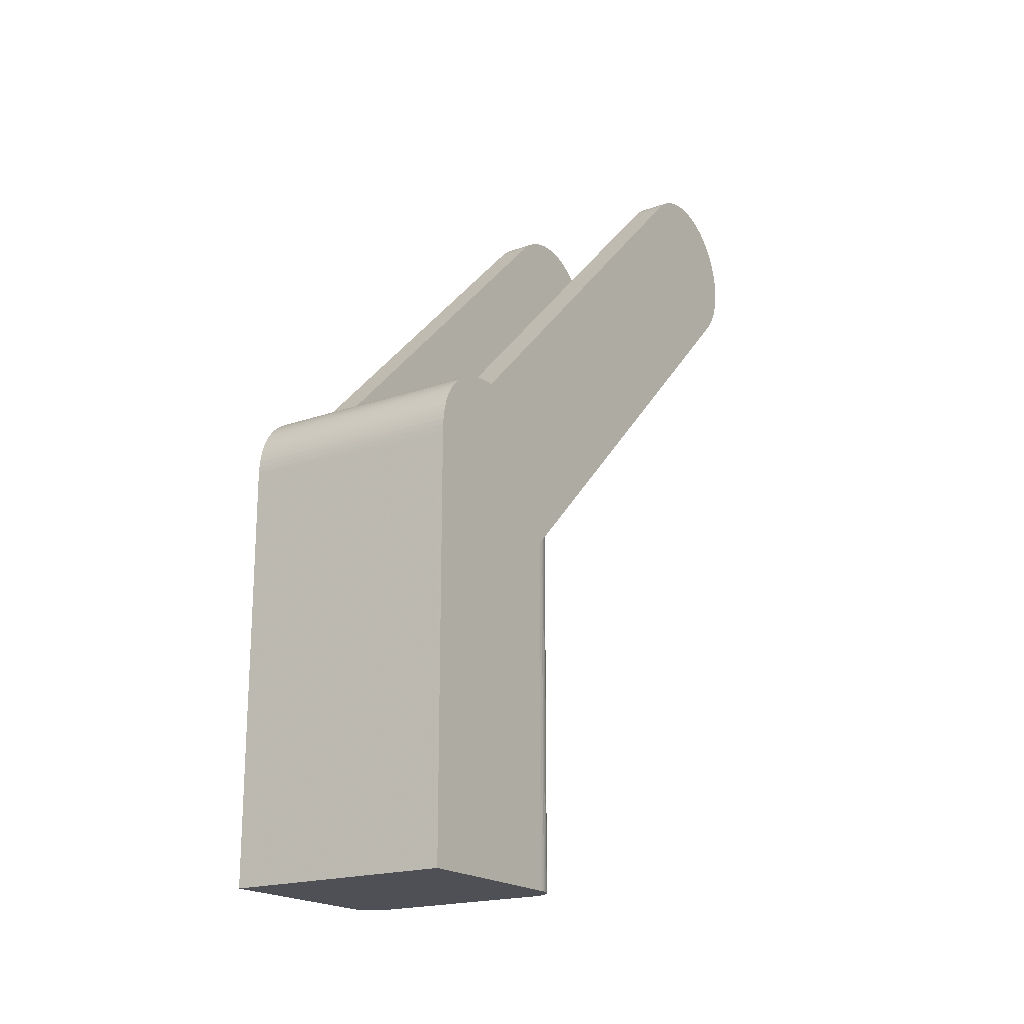
<metadata>
{"format":"obj","ext":"obj","renderer":"f3d","projection":"perspective","resolution":1024,"background":"white","views":[{"elev":-19.4,"azim":33.4,"up":"+Z"}]}
</metadata>
<code>
v -0.07 -0.308 0.06785
v -0.07 -0.3081 0.06313
v 0.07 -0.3081 0.06542
v 0.07 -0.3081 0.06313
v -0.07 -0.3078 0.07198
v -0.07 -0.308 0.06843
v 0.07 -0.308 0.06981
v 0.07 -0.3077 0.07324
v -0.07 -0.3076 0.07348
v 0.07 -0.308 0.06785
v 0.07 -0.3068 0.07866
v -0.07 -0.3068 0.07866
v -0.07 -0.3069 0.07846
v 0.07 -0.3072 0.07665
v -0.07 -0.3074 0.07528
v 0.07 -0.3077 0.07348
v 0.07 -0.3066 0.07977
v 0.07 -0.3058 0.0829
v -0.07 -0.3061 0.08171
v -0.07 -0.3056 0.08338
v -0.07 -0.304 0.08769
v -0.07 -0.3051 0.08483
v 0.07 -0.3047 0.08591
v 0.07 -0.3056 0.08338
v -0.07 -0.3026 0.09081
v -0.07 -0.3039 0.08794
v 0.07 -0.3036 0.08867
v 0.07 -0.3023 0.09139
v -0.07 -0.3022 0.09153
v 0.07 -0.304 0.08769
v -0.07 -0.3001 0.09489
v -0.07 -0.3011 0.09343
v 0.07 -0.3008 0.09392
v 0.07 -0.3022 0.09154
v -0.07 -0.2979 0.09784
v -0.07 -0.2994 0.09587
v 0.07 -0.2992 0.09622
v 0.07 -0.3001 0.09489
v 0.07 -0.2957 0.1002
v -0.07 -0.2957 0.1002
v -0.07 -0.2959 0.1001
v 0.07 -0.2974 0.09841
v -0.07 -0.2978 0.09798
v 0.07 -0.2979 0.09783
v -0.07 -0.2929 0.1027
v 0.07 -0.2955 0.1004
v 0.07 -0.2934 0.1023
v -0.07 -0.2939 0.102
v 0.07 -0.2929 0.1027
v -0.07 -0.2899 0.105
v -0.07 -0.2917 0.1037
v 0.07 -0.2913 0.104
v 0.07 -0.2865 0.107
v -0.07 -0.2865 0.107
v -0.07 -0.2868 0.1068
v 0.07 -0.2889 0.1056
v -0.07 -0.2894 0.1053
v 0.07 -0.2899 0.105
v -0.07 -0.2826 0.1088
v 0.07 -0.2863 0.1071
v 0.07 -0.2834 0.1085
v -0.07 -0.2841 0.1081
v 0.07 -0.2826 0.1088
v 0.07 -0.2783 0.1103
v -0.07 -0.2783 0.1103
v -0.07 -0.2783 0.1103
v 0.07 -0.2803 0.1097
v -0.07 -0.2814 0.1093
v 0.07 -0.2772 0.1107
v 0.07 -0.2739 0.1114
v -0.07 -0.2752 0.1111
v -0.07 -0.2736 0.1115
v 0.07 -0.2686 0.1122
v -0.07 -0.2686 0.1122
v -0.07 -0.2687 0.1122
v 0.07 -0.2707 0.112
v -0.07 -0.2721 0.1118
v 0.07 -0.2736 0.1115
v 0.07 -0.2674 0.1124
v 0.07 -0.2639 0.1126
v -0.07 -0.2653 0.1125
v -0.07 -0.2632 0.1126
v 0.07 -0.2632 0.1126
v 0.07 -0.2586 0.1126
v -0.07 -0.2609 0.1126
v -0.07 -0.2586 0.1126
v -0.07 -0.3081 -0.1874
v 0.07 -0.3081 -0.1874
v -0.05831 -0.1879 -0.1874
v -0.05818 -0.1879 -0.1874
v -0.06975 -0.2007 -0.1874
v -0.06969 -0.2002 -0.1874
v -0.06992 -0.2021 -0.1874
v -0.06991 -0.202 -0.1874
v -0.05232 -0.1874 -0.1874
v 0.05232 -0.1874 -0.1874
v -0.05697 -0.1877 -0.1874
v -0.05638 -0.1876 -0.1874
v -0.05956 -0.1883 -0.1874
v -0.0688 -0.1969 -0.1874
v -0.0688 -0.1969 -0.1874
v -0.06951 -0.1994 -0.1874
v -0.06931 -0.1985 -0.1874
v 0.06952 -0.1994 -0.1874
v 0.06534 -0.1916 -0.1874
v 0.06547 -0.1917 -0.1874
v 0.05552 -0.1875 -0.1874
v 0.05694 -0.1876 -0.1874
v 0.05371 -0.1874 -0.1874
v 0.05498 -0.1874 -0.1874
v -0.05371 -0.1874 -0.1874
v -0.06073 -0.1887 -0.1874
v -0.05984 -0.1883 -0.1874
v -0.06919 -0.1981 -0.1874
v 0.06456 -0.1909 -0.1874
v 0.0699 -0.2021 -0.1874
v 0.06999 -0.2034 -0.1874
v 0.06975 -0.2007 -0.1874
v 0.06985 -0.2014 -0.1874
v 0.06919 -0.1981 -0.1874
v 0.06782 -0.1948 -0.1874
v 0.06878 -0.1969 -0.1874
v 0.06792 -0.195 -0.1874
v 0.06832 -0.1958 -0.1874
v 0.06667 -0.193 -0.1874
v 0.06719 -0.1938 -0.1874
v 0.06603 -0.1923 -0.1874
v 0.06639 -0.1927 -0.1874
v 0.06279 -0.1897 -0.1874
v 0.06321 -0.1899 -0.1874
v 0.06181 -0.1891 -0.1874
v 0.06196 -0.1892 -0.1874
v 0.05955 -0.1883 -0.1874
v 0.06051 -0.1886 -0.1874
v 0.05697 -0.1876 -0.1874
v -0.0618 -0.1892 -0.1874
v -0.06135 -0.1889 -0.1874
v -0.06456 -0.1909 -0.1874
v -0.06387 -0.1903 -0.1874
v -0.06534 -0.1916 -0.1874
v -0.06489 -0.1911 -0.1874
v -0.06603 -0.1923 -0.1874
v -0.06585 -0.1921 -0.1874
v -0.06726 -0.1939 -0.1874
v -0.06671 -0.1931 -0.1874
v -0.06781 -0.1948 -0.1874
v -0.06748 -0.1942 -0.1874
v -0.06832 -0.1958 -0.1874
v -0.06818 -0.1955 -0.1874
v 0.06957 -0.1995 -0.1874
v 0.06914 -0.1979 -0.1874
v 0.06727 -0.1939 -0.1874
v 0.06367 -0.1902 -0.1874
v 0.06443 -0.1908 -0.1874
v 0.06073 -0.1887 -0.1874
v 0.05831 -0.1879 -0.1874
v 0.05872 -0.188 -0.1874
v -0.05552 -0.1875 -0.1874
v -0.05417 -0.1874 -0.1874
v -0.06279 -0.1897 -0.1874
v -0.0627 -0.1896 -0.1874
v -0.06668 -0.193 -0.1874
v 0.06999 -0.2043 -0.1874
v 0.07 -0.205 -0.1874
v 0.06858 -0.1963 -0.1874
v -0.07 -0.205 -0.1874
v -0.06998 -0.2043 -0.1874
v -0.06368 -0.1902 -0.1874
v 0.05232 -0.1874 0.04192
v 0.05371 -0.1874 0.0419
v 0.05468 -0.1874 0.04188
v 0.05552 -0.1875 0.04181
v 0.0562 -0.1875 0.04175
v 0.05697 -0.1877 0.04163
v 0.05755 -0.1877 0.04154
v 0.05831 -0.1879 0.04136
v 0.05897 -0.1881 0.04121
v 0.05956 -0.1883 0.04102
v 0.06031 -0.1885 0.04078
v 0.06073 -0.1887 0.04061
v 0.06149 -0.189 0.0403
v 0.06181 -0.1892 0.04014
v 0.06267 -0.1896 0.0397
v 0.06279 -0.1897 0.03962
v 0.06368 -0.1902 0.03906
v 0.06382 -0.1903 0.03898
v 0.06456 -0.1909 0.0384
v 0.06488 -0.1911 0.03815
v 0.06534 -0.1916 0.03771
v 0.06585 -0.1921 0.03723
v 0.06603 -0.1923 0.03701
v 0.06667 -0.193 0.03625
v 0.06674 -0.1931 0.03617
v 0.06725 -0.1939 0.0354
v 0.06767 -0.1945 0.03477
v 0.06781 -0.1948 0.0345
v 0.06832 -0.1958 0.03349
v 0.06847 -0.1961 0.03321
v 0.06877 -0.1969 0.03239
v 0.06914 -0.1979 0.03139
v 0.06919 -0.1981 0.0312
v 0.06951 -0.1994 0.02993
v 0.06961 -0.1998 0.02954
v 0.06974 -0.2007 0.02859
v 0.06989 -0.2017 0.0276
v 0.0699 -0.2021 0.02717
v 0.07 -0.2042 0.02512
v 0.07 -0.2043 0.02498
v 0.07 -0.205 0.02424
v -0.07 -0.205 0.02424
v -0.06999 -0.2043 0.02498
v -0.06996 -0.2027 0.02657
v -0.0699 -0.2021 0.02717
v -0.06977 -0.2007 0.02856
v -0.06977 -0.2007 0.02859
v -0.06951 -0.1994 0.02993
v -0.06942 -0.1989 0.03041
v -0.06918 -0.1981 0.0312
v -0.06889 -0.1971 0.03214
v -0.06879 -0.1969 0.03239
v -0.06833 -0.1958 0.03349
v -0.06823 -0.1956 0.03372
v -0.06781 -0.1948 0.03449
v -0.06748 -0.1942 0.03509
v -0.06726 -0.1939 0.03541
v -0.06667 -0.193 0.03625
v -0.06661 -0.193 0.03634
v -0.06603 -0.1923 0.03701
v -0.06575 -0.192 0.03733
v -0.06534 -0.1916 0.03772
v -0.06482 -0.1911 0.0382
v -0.06456 -0.1909 0.0384
v -0.06378 -0.1903 0.039
v -0.06368 -0.1902 0.03907
v -0.06279 -0.1897 0.03962
v -0.06267 -0.1896 0.0397
v -0.06181 -0.1892 0.04014
v -0.06148 -0.189 0.0403
v -0.06073 -0.1887 0.04061
v -0.06023 -0.1885 0.04081
v -0.05956 -0.1883 0.04102
v -0.05891 -0.1881 0.04123
v -0.05831 -0.1879 0.04137
v -0.05751 -0.1877 0.04155
v -0.05697 -0.1877 0.04163
v -0.05614 -0.1875 0.04176
v -0.05552 -0.1875 0.04181
v -0.05465 -0.1874 0.04188
v -0.05371 -0.1874 0.0419
v -0.05232 -0.1874 0.04192
v 0.07 0.04593 0.3198
v 0.07 0.04353 0.3246
v 0.07 0.04061 0.3292
v 0.07 0.02461 0.3435
v 0.07 0.04983 0.3041
v 0.07 0.0491 0.3094
v 0.07 0.03897 0.2687
v 0.07 -0.01207 0.3485
v 0.07 -0.01724 0.3469
v 0.07 0.009422 0.3491
v 0.07 0.004058 0.3498
v 0.07 0.03339 0.3372
v 0.07 0.02917 0.3406
v 0.07 0.03722 0.3334
v 0.07 0.0478 0.3147
v 0.07 0.04954 0.2933
v 0.07 0.04998 0.2986
v 0.07 0.04479 0.2778
v 0.07 0.04693 0.2828
v 0.07 0.04213 0.2731
v 0.07 -0.00675 0.3495
v 0.07 -0.001354 0.35
v 0.07 0.01976 0.3459
v 0.07 0.01468 0.3478
v 0.07 0.04852 0.2879
v 0.07 -0.2581 0.1126
v 0.07 -0.02222 0.3448
v 0.07 -0.02693 0.3421
v 0.07 -0.03132 0.339
v 0.07 0.03535 0.2646
v 0.07 -0.03535 0.3354
v 0.05 0.03535 0.2646
v 0.05 -0.1874 0.04192
v 0.05 -0.02222 0.3448
v 0.05 -0.001354 0.35
v 0.05 0.004058 0.3498
v 0.05 0.01468 0.3478
v 0.05 0.01976 0.3459
v 0.05 -0.00675 0.3495
v 0.05 -0.01724 0.3469
v 0.05 -0.01207 0.3485
v 0.05 0.02461 0.3435
v 0.05 0.02917 0.3406
v 0.05 0.009422 0.3491
v 0.05 0.03722 0.3334
v 0.05 0.04479 0.2778
v 0.05 0.04213 0.2731
v 0.05 0.04852 0.2879
v 0.05 0.04693 0.2828
v 0.05 0.04593 0.3198
v 0.05 0.04983 0.3041
v 0.05 0.04998 0.2986
v 0.05 0.0478 0.3147
v 0.05 0.04954 0.2933
v 0.05 0.04061 0.3292
v 0.05 0.04353 0.3246
v 0.05 0.03339 0.3372
v 0.05 0.0491 0.3094
v 0.05 -0.03132 0.339
v 0.05 -0.02693 0.3421
v 0.05 -0.03535 0.3354
v 0.05 -0.1874 0.1126
v 0.05 0.03897 0.2687
v 0.05 -0.2581 0.1126
v -0.05 -0.1874 0.04192
v -0.05 -0.1874 0.1126
v -0.05 -0.2581 0.1126
v -0.07 -0.2581 0.1126
v -0.07 0.04061 0.3292
v -0.07 0.04353 0.3246
v -0.07 0.04593 0.3198
v -0.07 0.0478 0.3147
v -0.07 0.03339 0.3372
v -0.07 0.04479 0.2778
v -0.07 0.04213 0.2731
v -0.07 0.04983 0.3041
v -0.07 0.04998 0.2986
v -0.07 0.0491 0.3094
v -0.07 0.04693 0.2828
v -0.07 0.04954 0.2933
v -0.07 0.04852 0.2879
v -0.07 0.03722 0.3334
v -0.07 0.03897 0.2687
v -0.07 0.02461 0.3435
v -0.07 0.02917 0.3406
v -0.07 -0.02693 0.3421
v -0.07 -0.02222 0.3448
v -0.07 0.01976 0.3459
v -0.07 0.009422 0.3491
v -0.07 0.01468 0.3478
v -0.07 -0.01724 0.3469
v -0.07 -0.01207 0.3485
v -0.07 -0.00675 0.3495
v -0.07 -0.03132 0.339
v -0.07 -0.001354 0.35
v -0.07 0.004058 0.3498
v -0.07 -0.03535 0.3354
v -0.07 0.03535 0.2646
v -0.05 0.03535 0.2646
v -0.05 0.04061 0.3292
v -0.05 0.0478 0.3147
v -0.05 0.04593 0.3198
v -0.05 0.0491 0.3094
v -0.05 0.03722 0.3334
v -0.05 -0.01724 0.3469
v -0.05 -0.02222 0.3448
v -0.05 0.04983 0.3041
v -0.05 0.04954 0.2933
v -0.05 0.04998 0.2986
v -0.05 0.03897 0.2687
v -0.05 0.04213 0.2731
v -0.05 -0.01207 0.3485
v -0.05 0.03339 0.3372
v -0.05 0.01976 0.3459
v -0.05 0.01468 0.3478
v -0.05 0.02917 0.3406
v -0.05 0.02461 0.3435
v -0.05 0.04693 0.2828
v -0.05 0.04852 0.2879
v -0.05 0.04479 0.2778
v -0.05 -0.02693 0.3421
v -0.05 -0.001354 0.35
v -0.05 -0.00675 0.3495
v -0.05 0.04353 0.3246
v -0.05 0.009422 0.3491
v -0.05 0.004058 0.3498
v -0.05 -0.03132 0.339
v -0.05 -0.03535 0.3354
f 1 2 3
f 2 4 3
f 5 6 7
f 8 9 5
f 7 8 5
f 10 7 6
f 6 1 10
f 11 12 13
f 13 14 11
f 13 15 14
f 16 14 15
f 15 9 16
f 17 18 19
f 18 20 19
f 19 12 17
f 12 11 17
f 21 22 23
f 24 23 22
f 22 20 24
f 25 26 27
f 28 29 25
f 27 28 25
f 30 27 26
f 26 21 30
f 31 32 33
f 34 33 32
f 32 29 34
f 35 36 37
f 38 37 36
f 36 31 38
f 39 40 41
f 41 42 39
f 41 43 42
f 44 42 43
f 43 35 44
f 45 46 47
f 40 39 46
f 46 45 48
f 46 48 40
f 47 49 45
f 50 51 52
f 49 52 51
f 51 45 49
f 53 54 55
f 55 56 53
f 55 57 56
f 58 56 57
f 57 50 58
f 59 60 61
f 54 53 60
f 60 59 62
f 60 62 54
f 61 63 59
f 64 65 66
f 66 67 64
f 66 68 67
f 63 67 68
f 68 59 63
f 69 70 71
f 70 72 71
f 71 65 69
f 65 64 69
f 73 74 75
f 75 76 73
f 75 77 76
f 78 76 77
f 77 72 78
f 79 80 81
f 80 82 81
f 81 74 79
f 74 73 79
f 83 84 85
f 84 86 85
f 85 82 83
f 80 83 82
f 70 78 72
f 52 58 50
f 37 44 35
f 33 38 31
f 28 34 29
f 23 30 21
f 18 24 20
f 8 16 9
f 3 10 1
f 87 88 4
f 4 2 87
f 88 89 90
f 88 91 92
f 88 93 94
f 88 95 96
f 88 97 98
f 88 99 89
f 88 100 101
f 88 102 103
f 94 91 88
f 104 105 106
f 88 107 108
f 88 109 110
f 88 111 95
f 90 97 88
f 88 112 113
f 88 114 100
f 92 102 88
f 115 116 117
f 115 118 119
f 120 121 122
f 121 123 124
f 104 125 126
f 104 127 128
f 104 115 105
f 88 129 130
f 88 131 132
f 88 133 134
f 108 135 88
f 96 109 88
f 113 99 88
f 88 136 137
f 88 138 139
f 88 140 141
f 88 142 143
f 88 144 145
f 88 146 147
f 88 148 149
f 103 114 88
f 119 116 115
f 115 104 150
f 122 151 120
f 124 122 121
f 126 152 104
f 106 127 104
f 88 153 154
f 132 129 88
f 134 155 88
f 88 156 157
f 110 107 88
f 88 158 159
f 137 112 88
f 88 160 161
f 141 138 88
f 88 162 142
f 147 144 88
f 101 148 88
f 115 163 164
f 150 118 115
f 124 165 122
f 128 125 104
f 130 153 88
f 157 133 88
f 159 111 88
f 161 136 88
f 143 140 88
f 149 146 88
f 88 87 166
f 117 163 115
f 152 121 104
f 155 131 88
f 98 158 88
f 145 162 88
f 166 167 88
f 120 104 121
f 135 156 88
f 167 93 88
f 154 115 88
f 139 168 88
f 168 160 88
f 164 88 115
f 96 169 170
f 109 170 171
f 110 171 172
f 172 107 110
f 108 173 174
f 108 172 173
f 174 135 108
f 108 107 172
f 135 175 176
f 135 174 175
f 156 176 177
f 157 177 178
f 178 133 157
f 133 178 179
f 134 179 180
f 180 155 134
f 155 181 182
f 155 180 181
f 132 183 184
f 132 182 183
f 184 129 132
f 130 184 185
f 185 153 130
f 154 186 187
f 154 185 186
f 187 115 154
f 154 153 185
f 115 188 189
f 115 187 188
f 106 190 191
f 106 189 190
f 191 127 106
f 128 191 192
f 192 125 128
f 128 127 191
f 126 193 194
f 126 192 193
f 194 152 126
f 126 125 192
f 152 195 196
f 152 194 195
f 123 196 197
f 197 124 123
f 124 197 198
f 165 198 199
f 199 122 165
f 122 199 200
f 151 200 201
f 201 120 151
f 120 201 202
f 150 203 204
f 150 202 203
f 204 118 150
f 118 204 205
f 119 205 206
f 206 116 119
f 116 206 207
f 117 207 208
f 208 163 117
f 163 208 209
f 209 164 163
f 207 117 116
f 205 119 118
f 150 104 202
f 202 104 120
f 200 151 122
f 198 165 124
f 123 121 196
f 196 121 152
f 106 105 189
f 189 105 115
f 130 129 184
f 132 131 182
f 182 131 155
f 179 134 133
f 177 157 156
f 176 156 135
f 171 110 109
f 170 109 96
f 167 166 210
f 93 167 211
f 211 212 93
f 91 94 213
f 213 214 91
f 214 215 91
f 102 92 215
f 215 216 102
f 114 103 216
f 216 217 114
f 217 218 114
f 103 102 216
f 100 114 218
f 218 219 100
f 148 101 220
f 220 221 148
f 149 148 221
f 146 149 222
f 222 223 146
f 147 146 223
f 144 147 224
f 224 225 144
f 162 145 225
f 225 226 162
f 145 144 225
f 142 162 226
f 226 227 142
f 143 142 228
f 140 143 229
f 229 230 140
f 141 140 230
f 138 141 231
f 231 232 138
f 139 138 232
f 168 139 233
f 233 234 168
f 160 168 234
f 161 160 235
f 136 161 236
f 236 237 136
f 137 136 237
f 112 137 238
f 238 239 112
f 99 113 239
f 239 240 99
f 240 241 99
f 113 112 239
f 89 99 241
f 241 242 89
f 97 90 243
f 243 244 97
f 244 245 97
f 98 97 245
f 158 98 246
f 246 247 158
f 159 158 247
f 247 248 159
f 249 111 159
f 95 111 249
f 249 250 95
f 248 249 159
f 245 246 98
f 90 89 243
f 242 243 89
f 237 238 137
f 235 236 161
f 234 235 160
f 232 233 139
f 230 231 141
f 228 229 143
f 227 228 142
f 223 224 147
f 221 222 149
f 101 100 220
f 219 220 100
f 92 91 215
f 94 93 213
f 212 213 93
f 210 211 167
f 251 252 253
f 254 255 256
f 257 258 259
f 257 260 261
f 251 262 263
f 253 264 251
f 256 265 254
f 254 266 267
f 254 268 269
f 254 257 270
f 209 34 28
f 257 271 258
f 261 272 257
f 257 254 273
f 264 262 251
f 267 255 254
f 270 268 254
f 28 27 209
f 209 38 33
f 209 70 69
f 272 271 257
f 273 274 257
f 265 251 254
f 269 275 254
f 209 16 8
f 209 24 18
f 33 34 209
f 209 44 37
f 209 47 46
f 209 61 60
f 209 78 70
f 209 73 76
f 209 80 79
f 274 260 257
f 275 266 254
f 88 164 209
f 209 10 3
f 8 7 209
f 209 11 14
f 18 17 209
f 209 30 23
f 37 38 209
f 209 39 42
f 209 49 47
f 209 58 52
f 209 53 56
f 209 63 61
f 209 64 67
f 76 78 209
f 209 83 80
f 209 276 84
f 257 277 278
f 263 254 251
f 3 4 209
f 14 16 209
f 23 24 209
f 42 44 209
f 52 49 209
f 60 53 209
f 69 64 209
f 84 83 209
f 259 277 257
f 7 10 209
f 27 30 209
f 56 58 209
f 79 73 209
f 278 279 257
f 17 11 209
f 67 63 209
f 280 281 276
f 281 280 257
f 46 39 209
f 279 281 257
f 276 209 280
f 209 4 88
f 280 208 207
f 207 206 280
f 280 209 208
f 280 202 201
f 280 205 204
f 206 205 280
f 280 203 202
f 201 200 280
f 204 203 280
f 280 200 199
f 199 198 280
f 280 181 180
f 280 192 191
f 280 197 196
f 198 197 280
f 280 182 181
f 180 179 280
f 280 186 185
f 280 190 189
f 280 193 192
f 191 190 280
f 280 195 194
f 196 195 280
f 282 170 169
f 282 172 171
f 282 175 174
f 179 178 280
f 185 184 280
f 184 183 280
f 189 188 280
f 171 170 282
f 169 283 282
f 174 173 282
f 173 172 282
f 280 177 176
f 178 177 280
f 183 182 280
f 280 188 187
f 194 193 280
f 176 282 280
f 176 175 282
f 187 186 280
f 284 285 286
f 284 287 288
f 284 289 285
f 284 290 291
f 284 292 293
f 284 294 287
f 291 289 284
f 295 296 297
f 295 298 299
f 300 301 302
f 301 300 303
f 304 305 306
f 293 307 284
f 286 294 284
f 299 296 295
f 303 308 301
f 304 295 305
f 288 292 284
f 295 309 310
f 295 304 298
f 306 300 304
f 310 284 295
f 302 304 300
f 295 311 309
f 311 295 312
f 312 295 282
f 297 313 295
f 312 314 311
f 313 282 295
f 282 283 312
f 307 295 284
f 311 281 279
f 309 279 278
f 310 278 277
f 284 277 259
f 290 259 258
f 291 258 271
f 289 271 272
f 285 272 261
f 286 261 260
f 294 260 274
f 287 274 273
f 288 273 254
f 292 254 263
f 293 263 262
f 307 262 264
f 295 264 253
f 305 253 252
f 306 252 251
f 300 251 265
f 303 265 256
f 308 256 255
f 301 255 267
f 302 267 266
f 304 266 275
f 298 275 269
f 299 269 268
f 296 268 270
f 297 270 257
f 313 257 280
f 280 282 313
f 257 313 297
f 270 297 296
f 268 296 299
f 269 299 298
f 275 298 304
f 266 304 302
f 267 302 301
f 255 301 308
f 256 308 303
f 265 303 300
f 251 300 306
f 252 306 305
f 253 305 295
f 264 295 307
f 262 307 293
f 263 293 292
f 254 292 288
f 273 288 287
f 274 287 294
f 260 294 286
f 261 286 285
f 272 285 289
f 271 289 291
f 258 291 290
f 259 290 284
f 277 284 310
f 278 310 309
f 279 309 311
f 281 311 314
f 314 276 281
f 312 283 315
f 95 250 315
f 96 95 283
f 315 283 95
f 315 316 312
f 283 169 96
f 317 84 314
f 86 84 317
f 314 316 317
f 314 312 316
f 84 276 314
f 317 318 86
f 319 320 321
f 321 322 319
f 166 43 41
f 323 324 325
f 319 326 327
f 322 328 319
f 166 40 48
f 166 35 43
f 323 329 324
f 323 330 331
f 328 326 319
f 330 323 332
f 333 334 335
f 333 336 337
f 166 45 51
f 41 40 166
f 166 15 13
f 331 329 323
f 332 319 330
f 333 338 334
f 333 339 340
f 337 341 333
f 166 50 57
f 48 45 166
f 166 31 36
f 166 26 25
f 166 12 19
f 166 9 15
f 166 6 5
f 327 330 319
f 340 338 333
f 333 342 343
f 333 344 336
f 166 72 77
f 166 59 68
f 57 55 166
f 36 35 166
f 166 29 32
f 166 21 26
f 13 12 166
f 166 1 6
f 335 323 333
f 333 345 346
f 341 342 333
f 166 74 81
f 77 75 166
f 68 66 166
f 166 54 62
f 51 50 166
f 25 29 166
f 5 9 166
f 166 87 2
f 346 339 333
f 333 347 344
f 86 318 210
f 166 82 85
f 75 74 166
f 166 65 71
f 62 59 166
f 32 31 166
f 166 20 22
f 2 1 166
f 343 345 333
f 85 86 166
f 71 72 166
f 55 54 166
f 19 20 166
f 348 210 318
f 325 333 323
f 81 82 166
f 22 21 166
f 333 348 347
f 66 65 166
f 210 166 86
f 318 347 348
f 348 216 215
f 348 217 216
f 215 214 348
f 214 213 348
f 348 219 218
f 348 221 220
f 348 212 211
f 218 217 348
f 348 222 221
f 220 219 348
f 348 227 226
f 348 213 212
f 211 210 348
f 348 224 223
f 226 225 348
f 225 224 348
f 348 229 228
f 348 231 230
f 223 222 348
f 230 229 348
f 228 227 348
f 348 235 234
f 348 349 250
f 348 232 231
f 348 236 235
f 234 233 348
f 250 249 348
f 233 232 348
f 348 238 237
f 348 248 247
f 349 315 250
f 348 239 238
f 237 236 348
f 348 242 241
f 348 246 245
f 249 248 348
f 241 240 348
f 240 239 348
f 348 244 243
f 247 246 348
f 245 244 348
f 243 242 348
f 350 351 352
f 350 353 351
f 354 355 356
f 350 357 353
f 350 358 359
f 354 360 361
f 354 362 355
f 363 364 365
f 363 366 367
f 359 357 350
f 354 368 369
f 361 370 354
f 356 371 354
f 354 372 373
f 367 364 363
f 352 374 350
f 370 368 354
f 373 362 354
f 354 375 376
f 375 354 363
f 369 358 354
f 371 377 354
f 365 375 363
f 354 349 360
f 316 315 349
f 378 317 316
f 376 372 354
f 349 354 316
f 377 378 354
f 316 354 378
f 350 354 358
f 349 348 333
f 360 333 325
f 361 325 324
f 370 324 329
f 368 329 331
f 369 331 330
f 358 330 327
f 359 327 326
f 357 326 328
f 353 328 322
f 351 322 321
f 352 321 320
f 374 320 319
f 350 319 332
f 354 332 323
f 363 323 335
f 366 335 334
f 367 334 338
f 364 338 340
f 365 340 339
f 375 339 346
f 376 346 345
f 372 345 343
f 373 343 342
f 362 342 341
f 355 341 337
f 356 337 336
f 371 336 344
f 377 344 347
f 347 378 377
f 344 377 371
f 336 371 356
f 337 356 355
f 341 355 362
f 342 362 373
f 343 373 372
f 345 372 376
f 346 376 375
f 339 375 365
f 340 365 364
f 338 364 367
f 334 367 366
f 335 366 363
f 323 363 354
f 332 354 350
f 319 350 374
f 320 374 352
f 321 352 351
f 322 351 353
f 328 353 357
f 326 357 359
f 327 359 358
f 330 358 369
f 331 369 368
f 329 368 370
f 324 370 361
f 325 361 360
f 333 360 349
f 318 317 378
f 378 347 318

</code>
